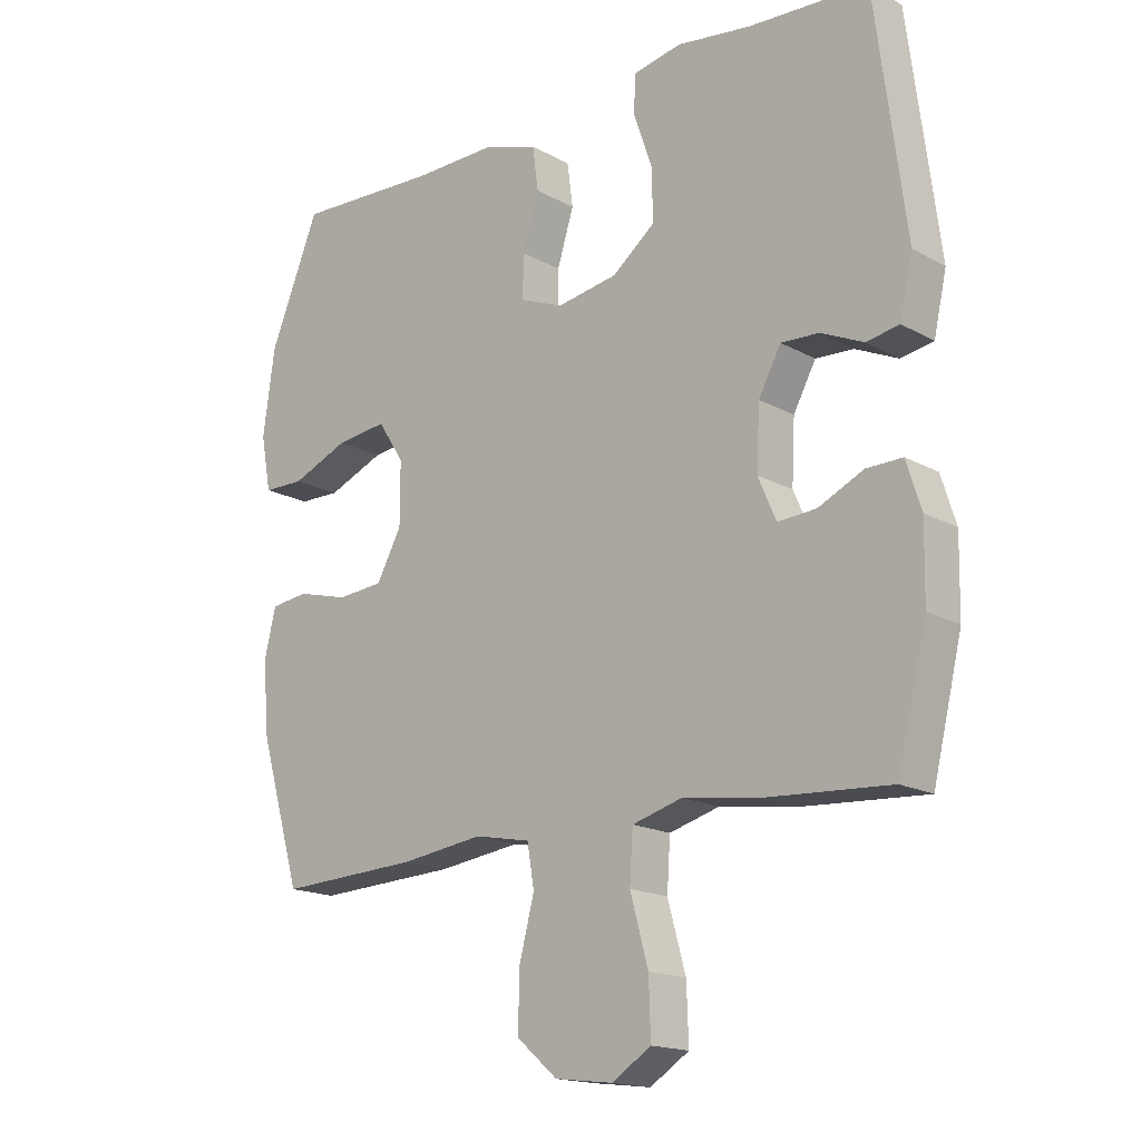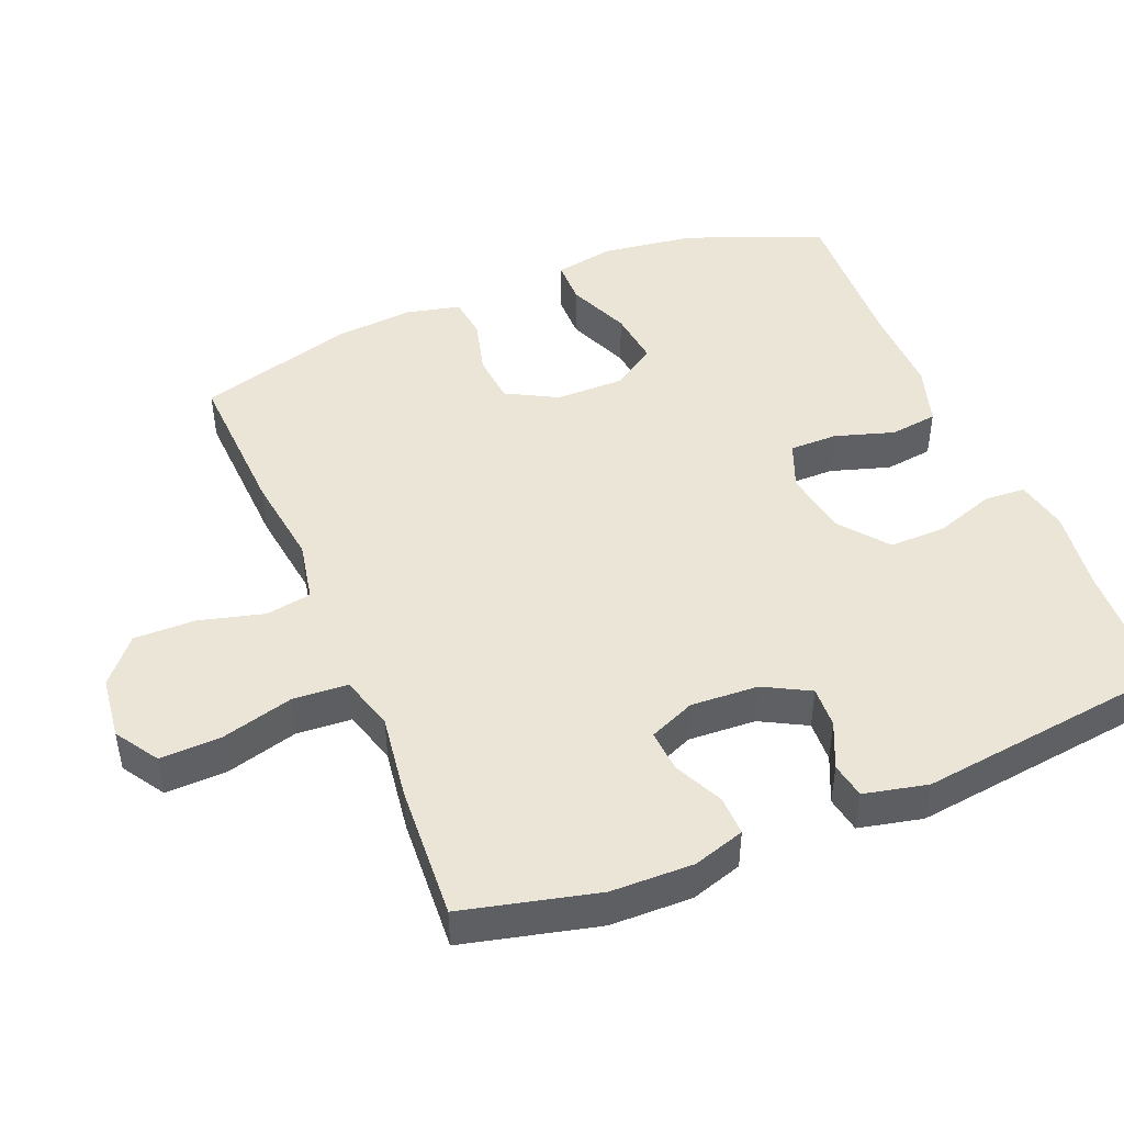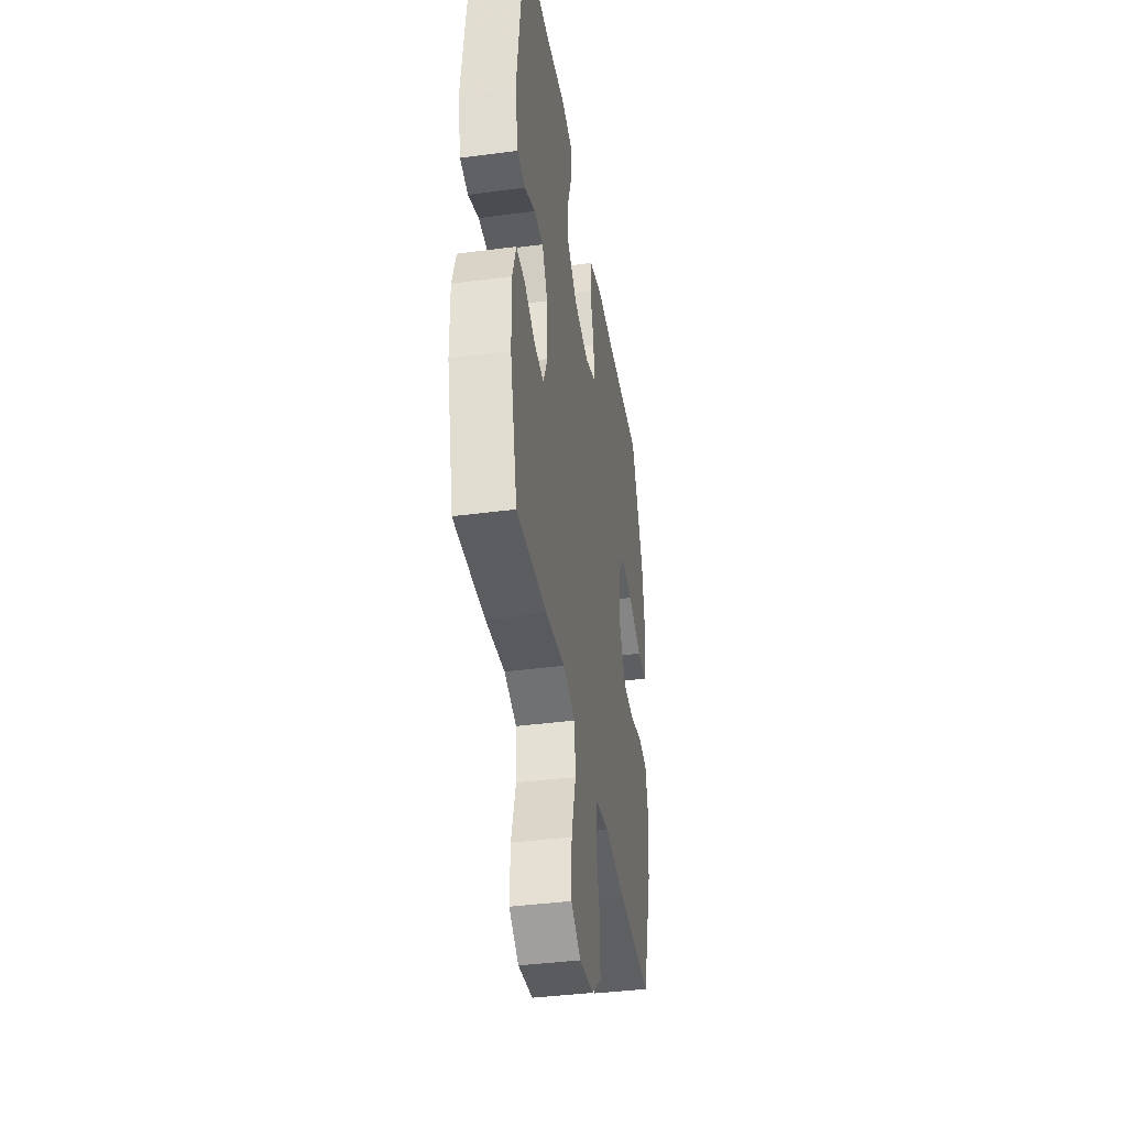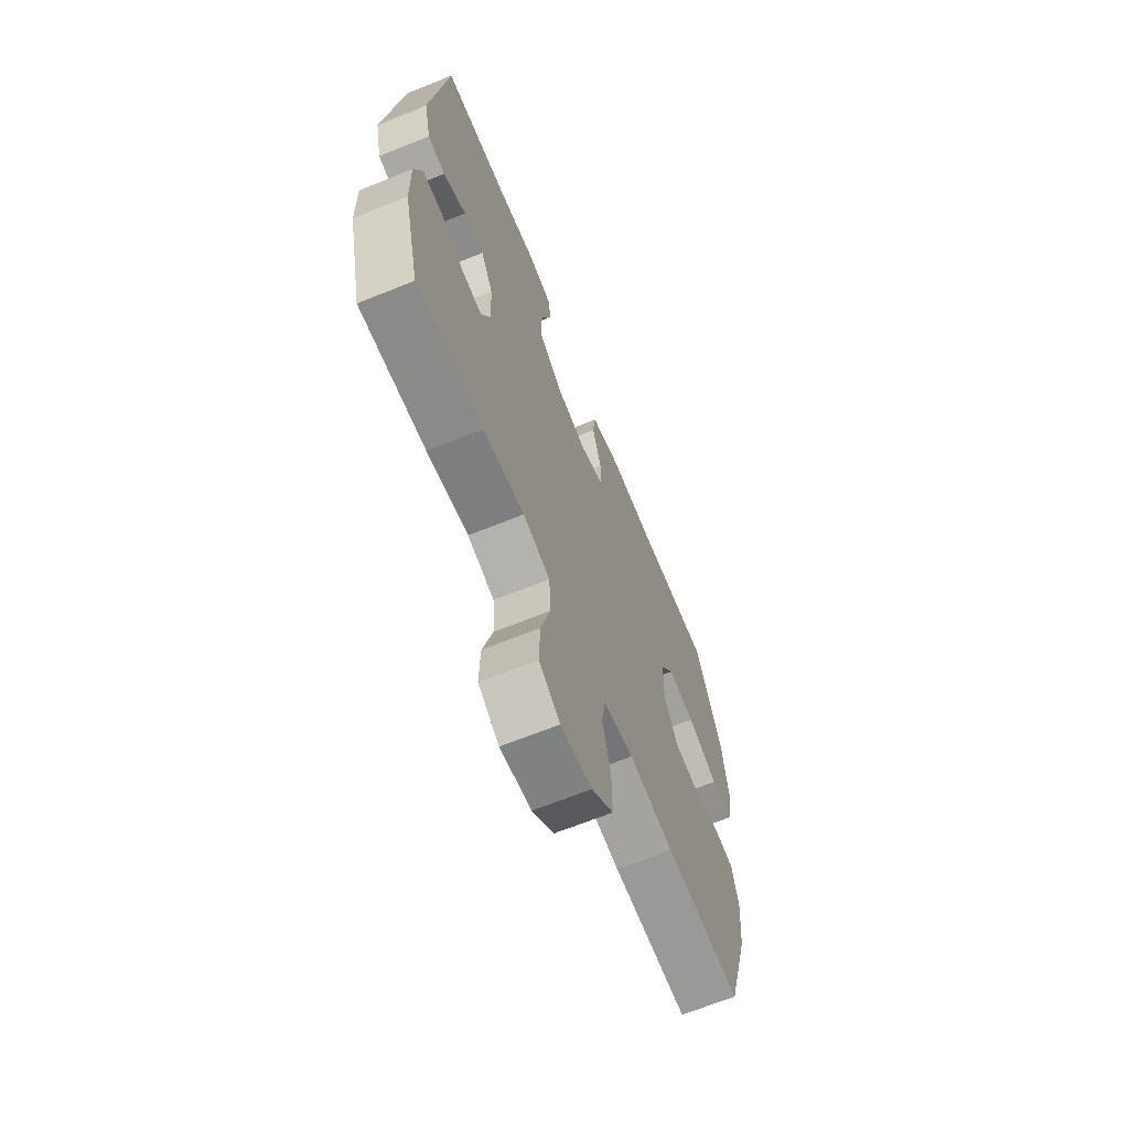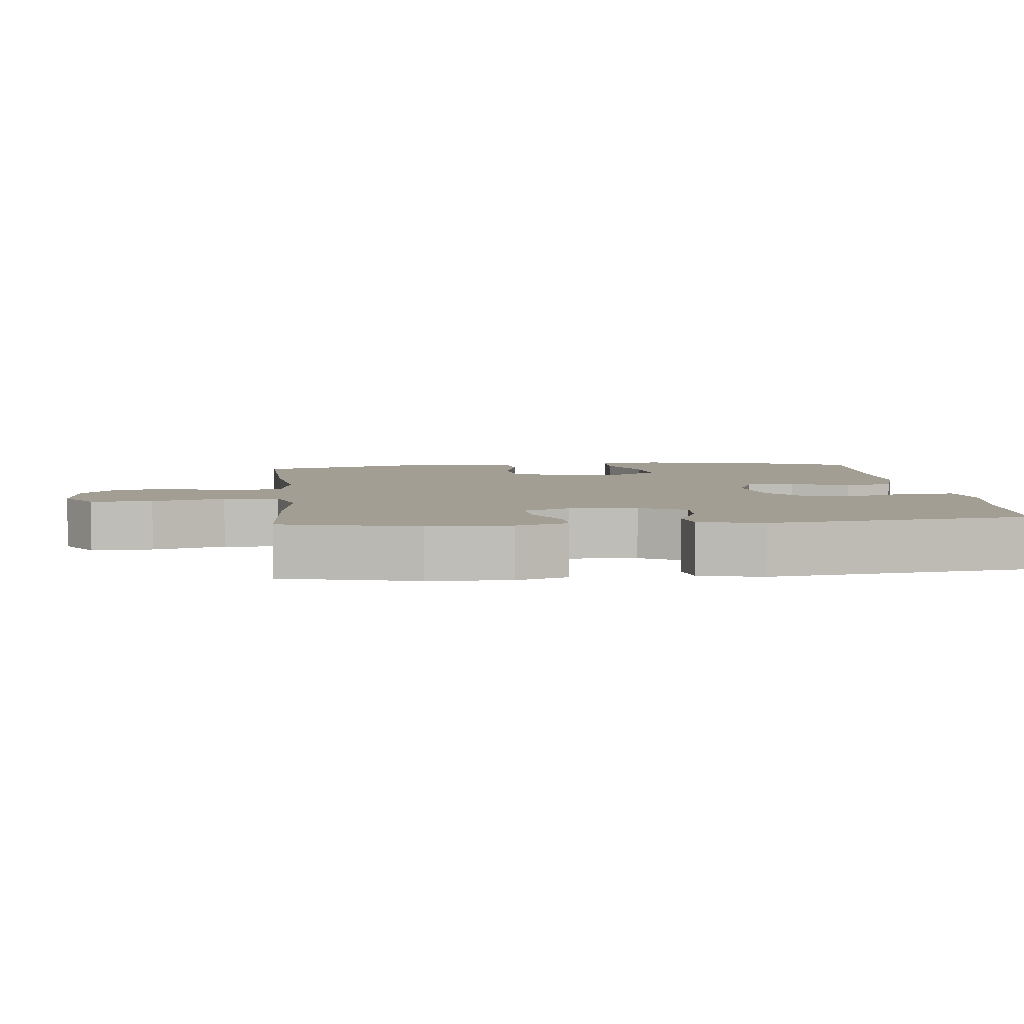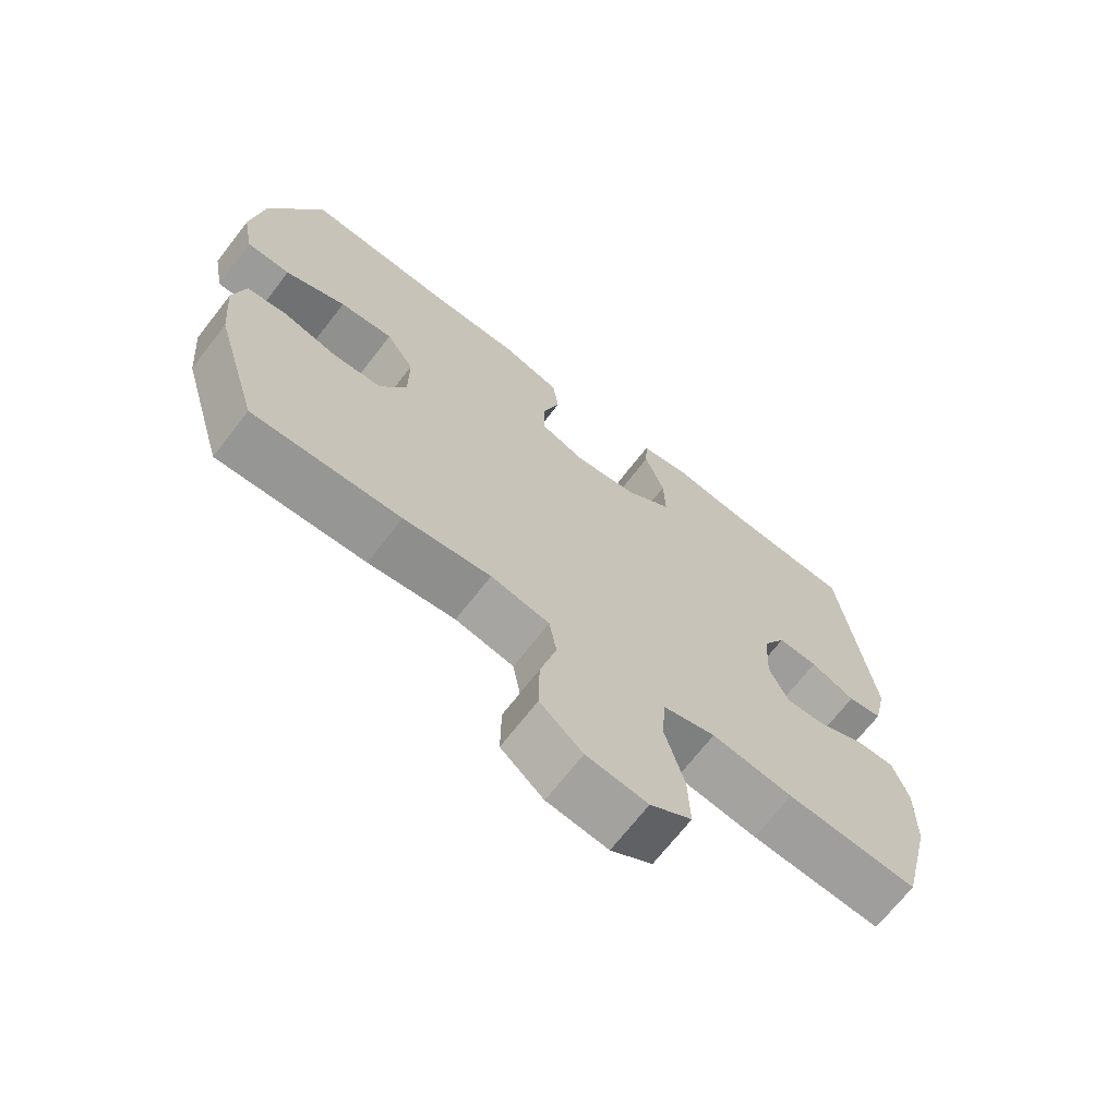
<metadata>
{"format":"obj","ext":"obj","renderer":"f3d","projection":"perspective","resolution":1024,"background":"white","views":[{"elev":-16.9,"azim":-137.9,"up":"+Z"},{"elev":45.9,"azim":-112.3,"up":"+Y"},{"elev":-40.0,"azim":-80.7,"up":"+Z"},{"elev":-66.5,"azim":-67.9,"up":"+Z"},{"elev":5.2,"azim":-96.0,"up":"+Y"},{"elev":-69.1,"azim":142.2,"up":"+Z"}]}
</metadata>
<code>
v -0.5 0.07 0.5
v -0.314 0.07 0.51
v -0.198 0.07 0.526
v -0.123 0.07 0.511
v -0.12 0.07 0.452
v -0.149 0.07 0.368
v -0.151 0.07 0.287
v -0.084 0.07 0.234
v 0.011 0.07 0.218
v 0.078 0.07 0.245
v 0.078 0.07 0.313
v 0.052 0.07 0.397
v 0.061 0.07 0.465
v 0.147 0.07 0.492
v 0.276 0.07 0.49
v 0.5 0.07 0.5
v 0.578 0.07 0.308
v 0.596 0.07 0.175
v 0.58 0.07 0.09
v 0.516 0.07 0.089
v 0.427 0.07 0.126
v 0.348 0.07 0.135
v 0.307 0.07 0.072
v 0.307 0.07 -0.025
v 0.346 0.07 -0.097
v 0.418 0.07 -0.103
v 0.498 0.07 -0.082
v 0.557 0.07 -0.089
v 0.575 0.07 -0.165
v 0.565 0.07 -0.279
v 0.5 0.07 -0.5
v 0.281 0.07 -0.49
v 0.152 0.07 -0.473
v 0.065 0.07 -0.49
v 0.054 0.07 -0.555
v 0.078 0.07 -0.647
v 0.079 0.07 -0.734
v 0.016 0.07 -0.788
v -0.074 0.07 -0.799
v -0.135 0.07 -0.76
v -0.132 0.07 -0.673
v -0.104 0.07 -0.571
v -0.109 0.07 -0.493
v -0.187 0.07 -0.471
v -0.307 0.07 -0.488
v -0.5 0.07 -0.5
v -0.546 0.07 -0.309
v -0.548 0.07 -0.193
v -0.525 0.07 -0.12
v -0.469 0.07 -0.121
v -0.399 0.07 -0.154
v -0.339 0.07 -0.158
v -0.311 0.07 -0.093
v -0.316 0.07 0.003
v -0.351 0.07 0.068
v -0.41 0.07 0.065
v -0.476 0.07 0.035
v -0.527 0.07 0.044
v -0.547 0.07 0.134
v -0.5 0 0.5
v -0.314 0 0.51
v -0.198 0 0.526
v -0.123 0 0.511
v -0.12 0 0.452
v -0.149 0 0.368
v -0.151 0 0.287
v -0.084 0 0.234
v 0.011 0 0.218
v 0.078 0 0.245
v 0.078 0 0.313
v 0.052 0 0.397
v 0.061 0 0.465
v 0.147 0 0.492
v 0.276 0 0.49
v 0.5 0 0.5
v 0.578 0 0.308
v 0.596 0 0.175
v 0.58 0 0.09
v 0.516 0 0.089
v 0.427 0 0.126
v 0.348 0 0.135
v 0.307 0 0.072
v 0.307 0 -0.025
v 0.346 0 -0.097
v 0.418 0 -0.103
v 0.498 0 -0.082
v 0.557 0 -0.089
v 0.575 0 -0.165
v 0.565 0 -0.279
v 0.5 0 -0.5
v 0.281 0 -0.49
v 0.152 0 -0.473
v 0.065 0 -0.49
v 0.054 0 -0.555
v 0.078 0 -0.647
v 0.079 0 -0.734
v 0.016 0 -0.788
v -0.074 0 -0.799
v -0.135 0 -0.76
v -0.132 0 -0.673
v -0.104 0 -0.571
v -0.109 0 -0.493
v -0.187 0 -0.471
v -0.307 0 -0.488
v -0.5 0 -0.5
v -0.546 0 -0.309
v -0.548 0 -0.193
v -0.525 0 -0.12
v -0.469 0 -0.121
v -0.399 0 -0.154
v -0.339 0 -0.158
v -0.311 0 -0.093
v -0.316 0 0.003
v -0.351 0 0.068
v -0.41 0 0.065
v -0.476 0 0.035
v -0.527 0 0.044
v -0.547 0 0.134
f 59 1 2
f 58 59 2
f 57 58 2
f 56 57 2
f 4 5 6
f 3 4 6
f 2 3 6
f 56 2 6
f 55 56 6
f 54 55 6 7
f 53 54 7 8
f 52 53 8 9
f 49 50 51
f 48 49 51
f 47 48 51
f 46 47 51
f 45 46 51
f 44 45 51
f 43 44 51 52
f 40 41 42
f 39 40 42
f 38 39 42
f 37 38 42
f 36 37 42
f 35 36 42
f 34 35 42 43
f 52 9 10
f 43 52 10
f 34 43 10
f 33 34 10
f 31 32 33
f 30 31 33
f 29 30 33
f 28 29 33
f 27 28 33
f 26 27 33
f 19 20 21
f 18 19 21
f 17 18 21
f 16 17 21
f 15 16 21
f 15 21 22
f 14 15 22
f 13 14 22
f 12 13 22
f 11 12 22
f 10 11 22 23
f 25 26 33
f 24 25 33 10
f 10 23 24
f 61 60 118
f 61 118 117
f 61 117 116
f 61 116 115
f 65 64 63
f 65 63 62
f 65 62 61
f 65 61 115
f 65 115 114
f 66 65 114 113
f 67 66 113 112
f 68 67 112 111
f 110 109 108
f 110 108 107
f 110 107 106
f 110 106 105
f 110 105 104
f 110 104 103
f 111 110 103 102
f 101 100 99
f 101 99 98
f 101 98 97
f 101 97 96
f 101 96 95
f 101 95 94
f 102 101 94 93
f 69 68 111
f 69 111 102
f 69 102 93
f 69 93 92
f 92 91 90
f 92 90 89
f 92 89 88
f 92 88 87
f 92 87 86
f 92 86 85
f 80 79 78
f 80 78 77
f 80 77 76
f 80 76 75
f 80 75 74
f 81 80 74
f 81 74 73
f 81 73 72
f 81 72 71
f 81 71 70
f 82 81 70 69
f 92 85 84
f 69 92 84 83
f 83 82 69
f 1 60 61 2
f 2 61 62 3
f 3 62 63 4
f 4 63 64 5
f 5 64 65 6
f 6 65 66 7
f 7 66 67 8
f 8 67 68 9
f 9 68 69 10
f 10 69 70 11
f 11 70 71 12
f 12 71 72 13
f 13 72 73 14
f 14 73 74 15
f 15 74 75 16
f 16 75 76 17
f 17 76 77 18
f 18 77 78 19
f 19 78 79 20
f 20 79 80 21
f 21 80 81 22
f 22 81 82 23
f 23 82 83 24
f 24 83 84 25
f 25 84 85 26
f 26 85 86 27
f 27 86 87 28
f 28 87 88 29
f 29 88 89 30
f 30 89 90 31
f 31 90 91 32
f 32 91 92 33
f 33 92 93 34
f 34 93 94 35
f 35 94 95 36
f 36 95 96 37
f 37 96 97 38
f 38 97 98 39
f 39 98 99 40
f 40 99 100 41
f 41 100 101 42
f 42 101 102 43
f 43 102 103 44
f 44 103 104 45
f 45 104 105 46
f 46 105 106 47
f 47 106 107 48
f 48 107 108 49
f 49 108 109 50
f 50 109 110 51
f 51 110 111 52
f 52 111 112 53
f 53 112 113 54
f 54 113 114 55
f 55 114 115 56
f 56 115 116 57
f 57 116 117 58
f 58 117 118 59
f 59 118 60 1

</code>
